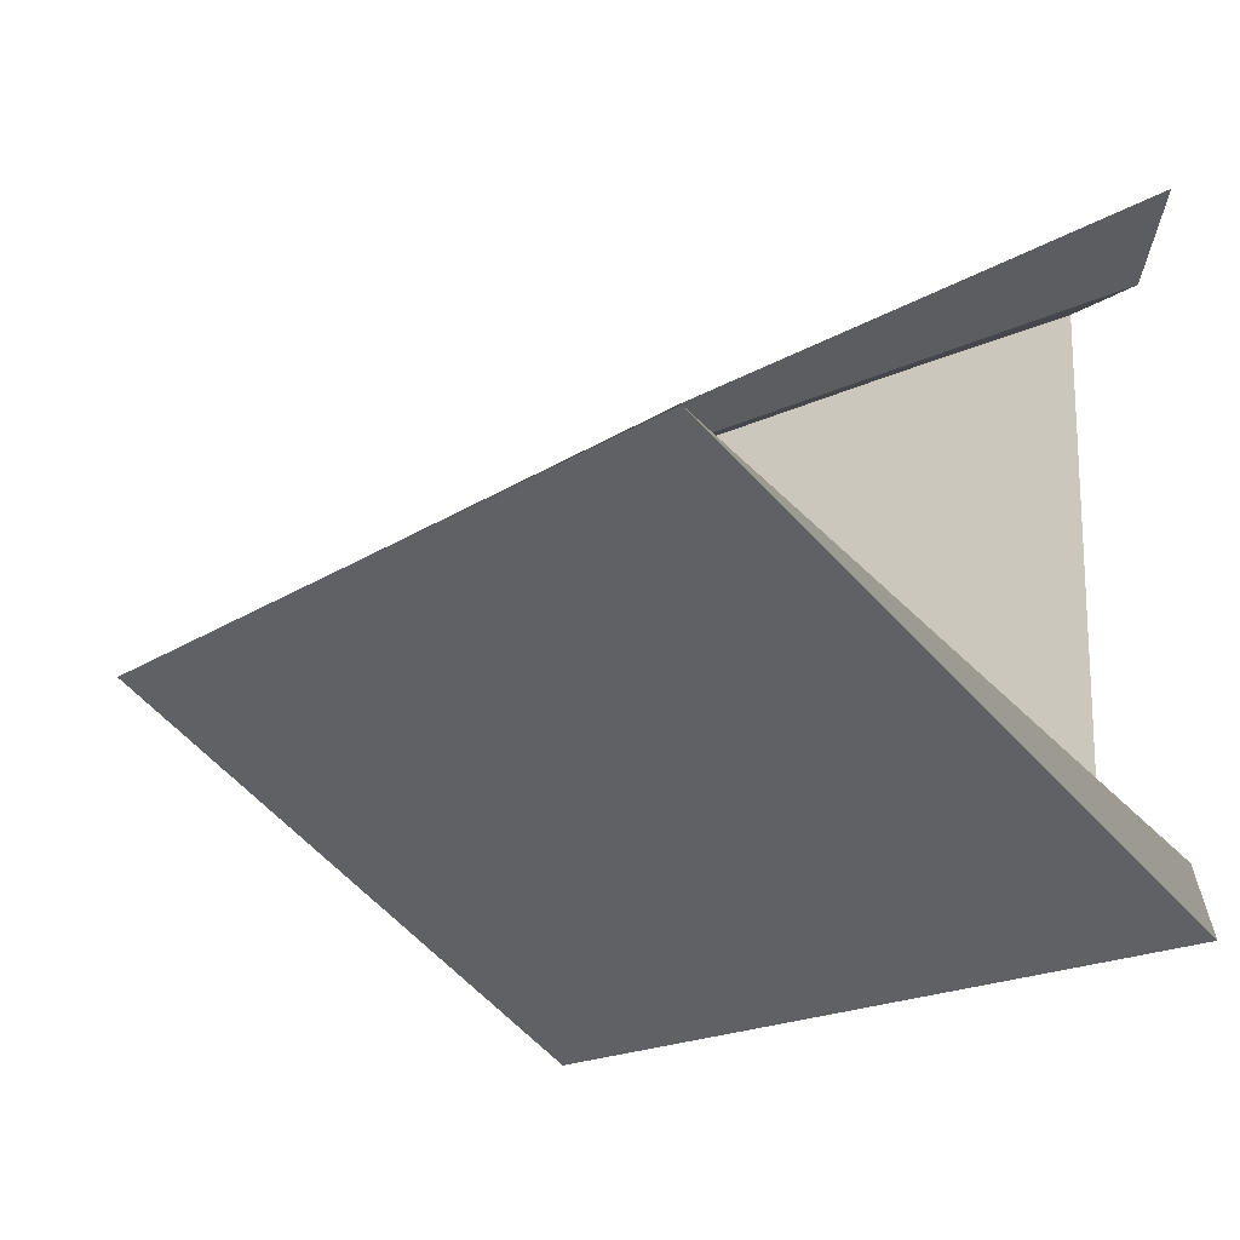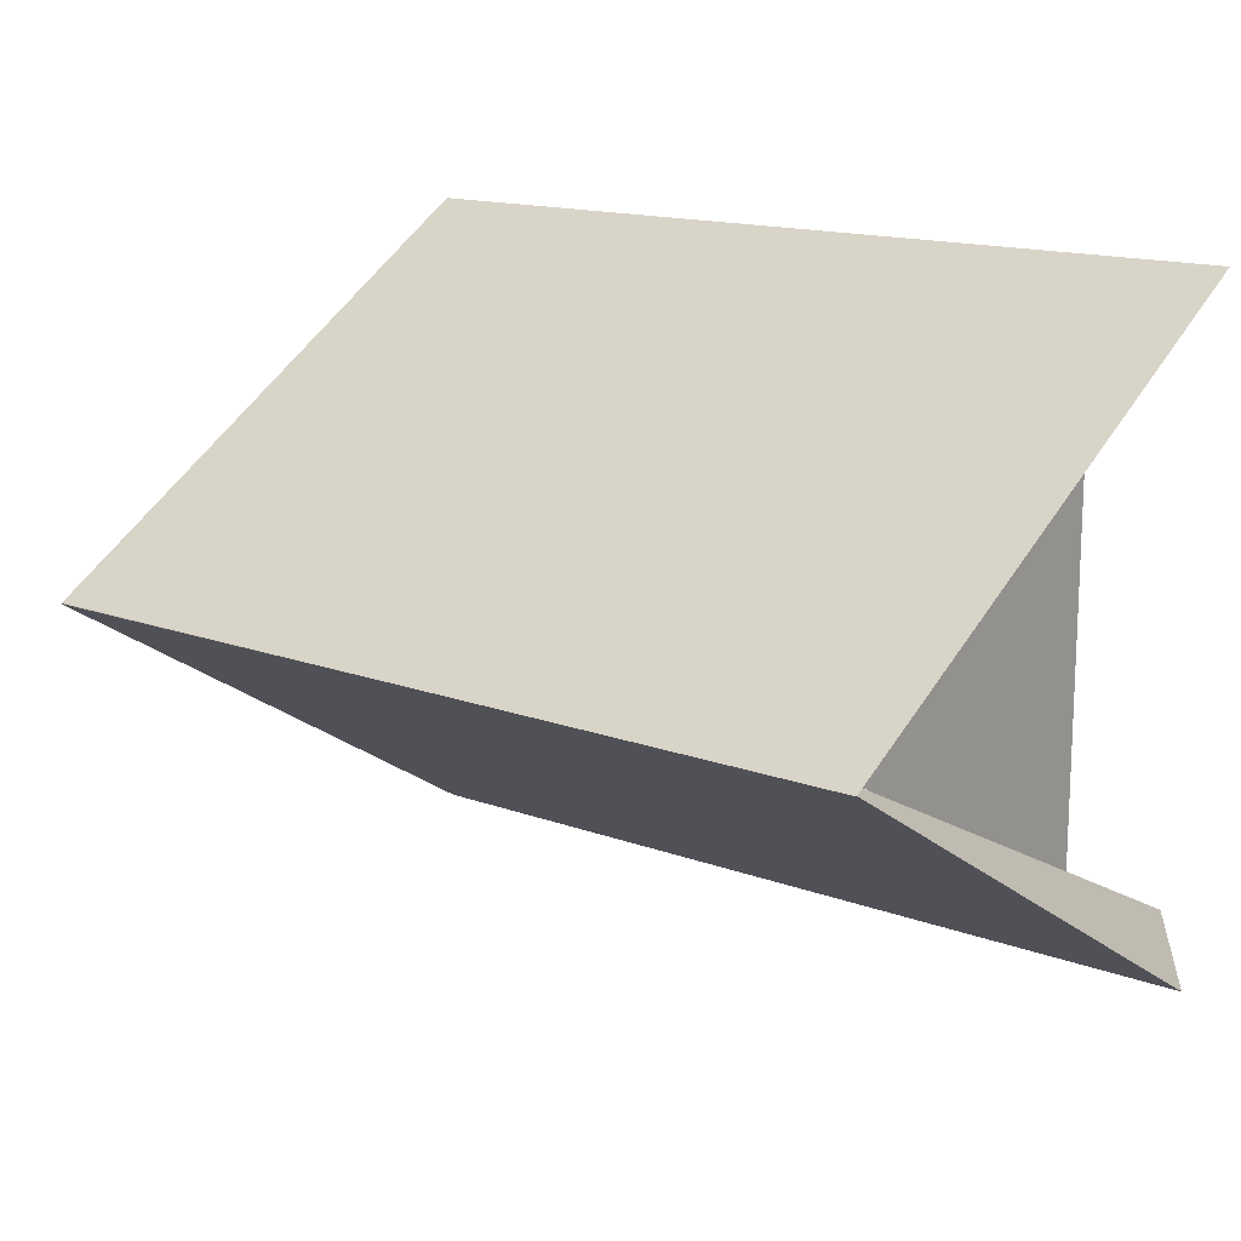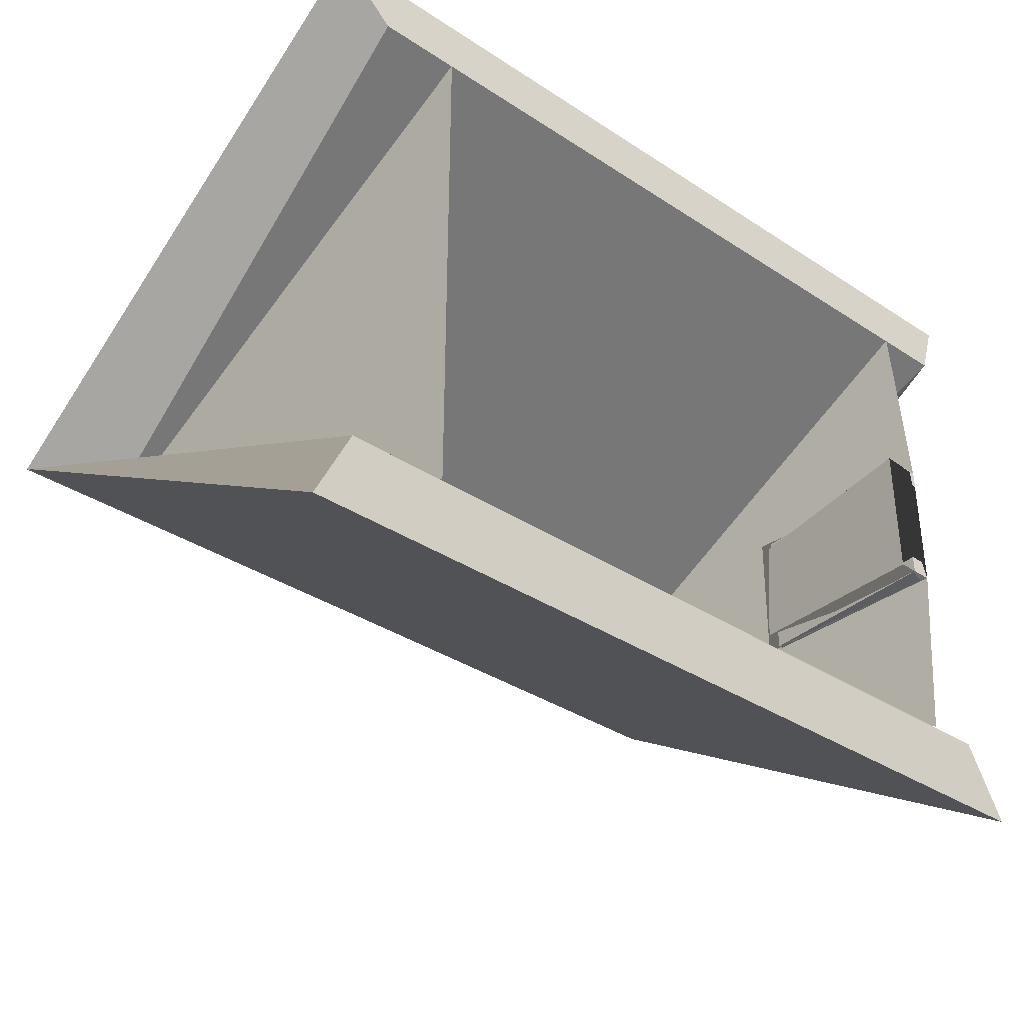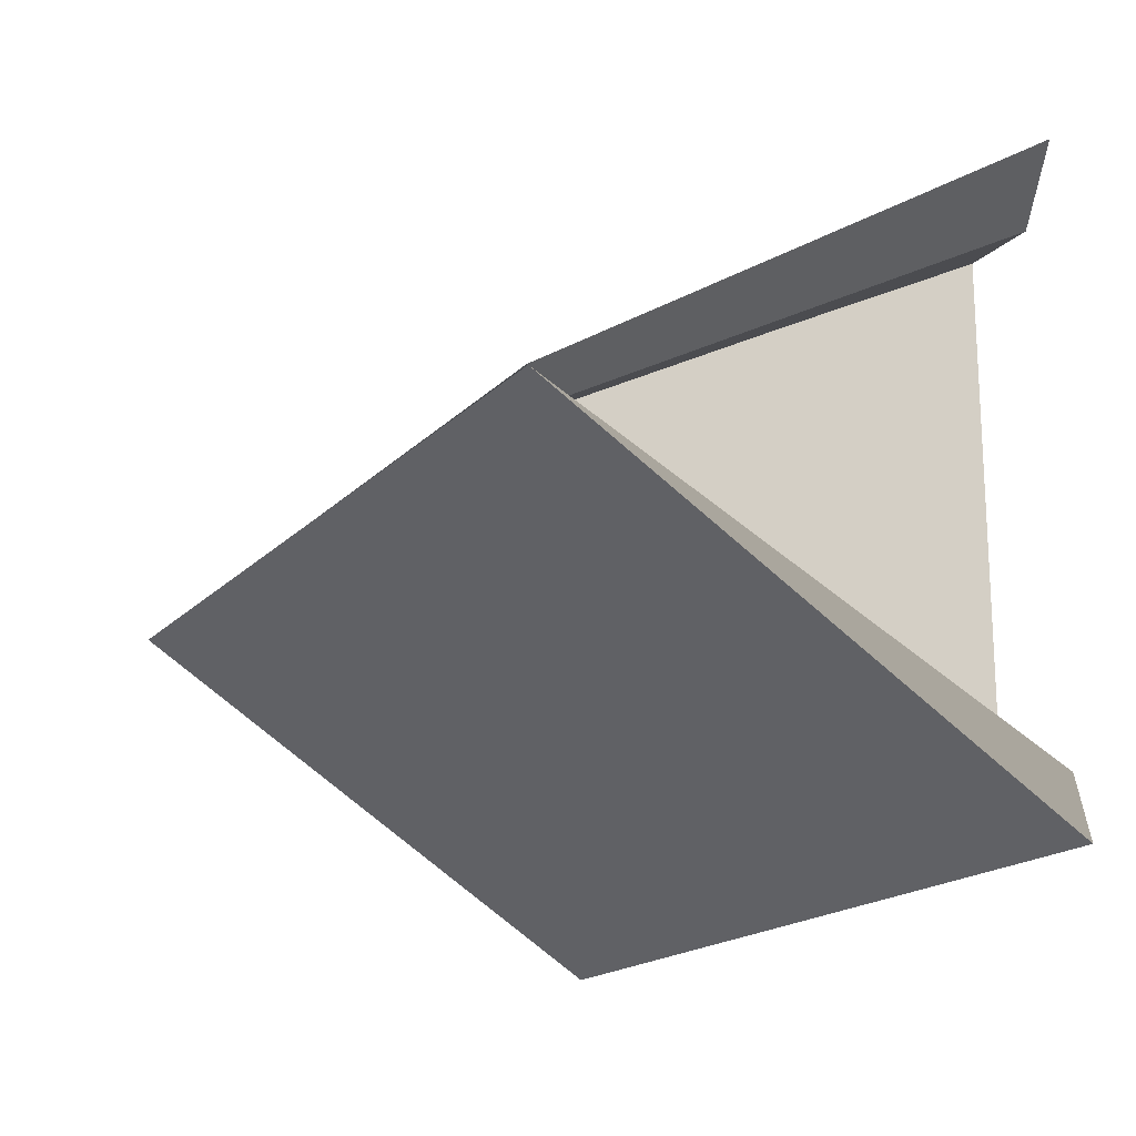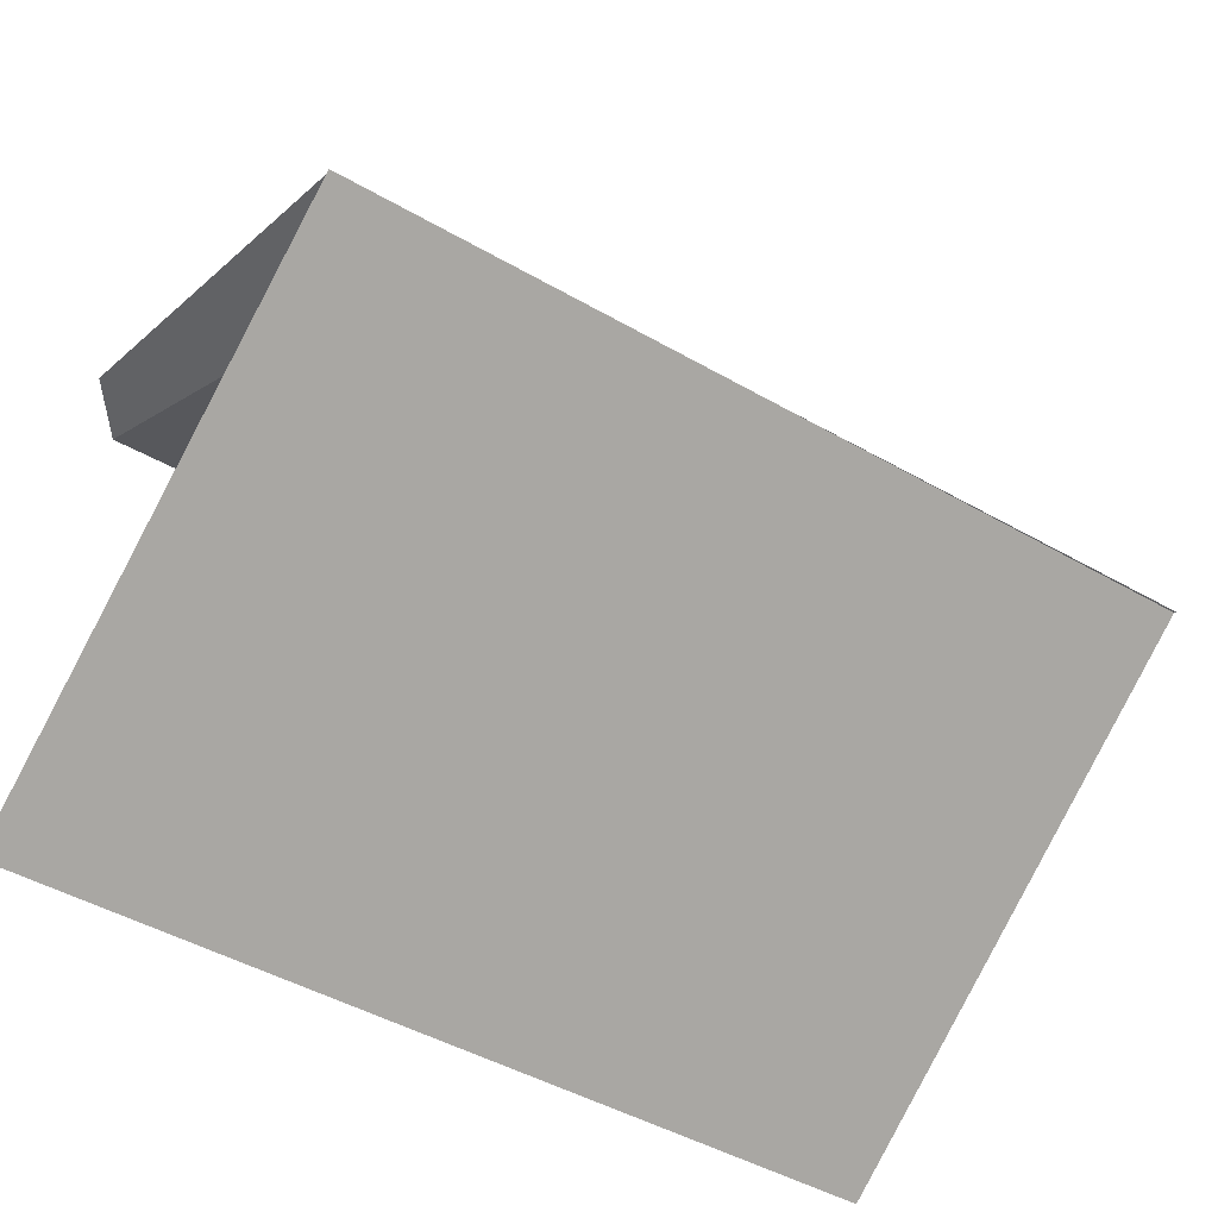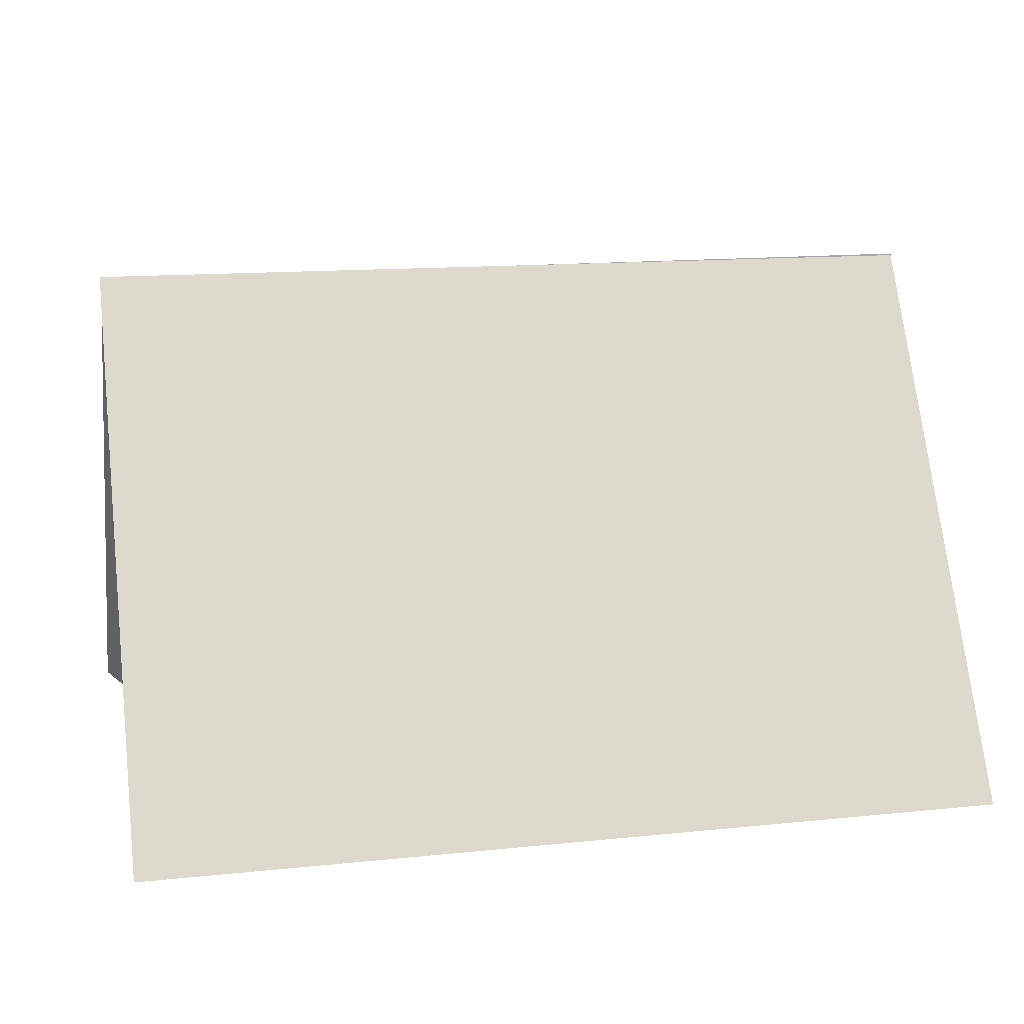
<metadata>
{"format":"obj","ext":"obj","renderer":"f3d","projection":"perspective","resolution":1024,"background":"white","views":[{"elev":-17.4,"azim":-126.9,"up":"+Z"},{"elev":14.9,"azim":-141.2,"up":"+Z"},{"elev":-35.6,"azim":-40.8,"up":"+Z"},{"elev":-17.9,"azim":-118.6,"up":"+Z"},{"elev":-48.1,"azim":147.5,"up":"+Z"},{"elev":14.0,"azim":167.0,"up":"+Y"}]}
</metadata>
<code>
o Cube_Cube.001
v -1.702 0.0588 1.324
v -1.677 2.233 -0.005144
v -1.49 0.02109 1.045
v -1.305 2.039 0.002345
v 1.893 0.0588 1.324
v 1.884 2.226 -0.000684
v 1.771 0.02109 1.045
v 1.479 2.039 0.002345
f 1 2 4 3
f 3 4 8 7
f 7 8 6 5
f 5 6 2 1
f 3 7 5 1
f 8 4 2 6
o Plane.001_Plane.002
v 1.41 2.018 0.004205
v 1.494 0.01943 1.054
v 1.494 0.01943 -1.045
v 1.37 -0.006436 0.278
v 1.383 0.000586 -0.2878
v 1.432 0.8019 0.2313
v 1.399 0.8097 -0.2551
v 1.542 3.3e-05 -0.29
v 1.542 0.002313 0.2748
v 1.457 0.8672 -0.2954
v 1.457 0.8619 0.2894
f 9 10 17 19 18 16 11
f 13 15 14 12
f 16 18 19 17 12 14 15 13
o Plane.002_Plane.003
v -1.244 2.018 0.004205
v -1.161 0.01943 1.054
v -1.161 0.01943 -1.045
f 20 21 22
o Cube.001_Cube.003
v 1.915 0.0588 -1.33
v 1.89 2.233 -0.000601
v 1.703 0.02109 -1.051
v 1.518 2.039 -0.00809
v -1.68 0.0588 -1.33
v -1.671 2.226 -0.00506
v -1.558 0.02109 -1.051
v -1.265 2.039 -0.00809
f 23 24 26 25
f 25 26 30 29
f 29 30 28 27
f 27 28 24 23
f 25 29 27 23
f 30 26 24 28
o Cube.002_Cube.004
v 1.562 0.8802 -0.3994
v 1.562 0.8802 0.4098
v 1.562 0.8057 -0.3994
v 1.562 0.8057 0.4098
v 1.481 0.8802 -0.3994
v 1.481 0.8802 0.4098
v 1.481 0.8057 -0.3994
v 1.481 0.8057 0.4098
f 31 32 34 33
f 33 34 38 37
f 37 38 36 35
f 35 36 32 31
f 33 37 35 31
f 38 34 32 36
o Cube.003_Cube.005
v 1.542 0.001062 -0.2885
v 1.542 0.8102 -0.2885
v 1.542 0.001062 -0.214
v 1.542 0.8102 -0.214
v 1.461 0.001062 -0.2885
v 1.461 0.8102 -0.2885
v 1.461 0.001062 -0.214
v 1.461 0.8102 -0.214
f 39 40 42 41
f 41 42 46 45
f 45 46 44 43
f 43 44 40 39
f 41 45 43 39
f 46 42 40 44
o Cube.004_Cube.006
v 1.542 0.001062 0.2043
v 1.542 0.8102 0.2043
v 1.542 0.001062 0.2788
v 1.542 0.8102 0.2788
v 1.461 0.001062 0.2043
v 1.461 0.8102 0.2043
v 1.461 0.001062 0.2788
v 1.461 0.8102 0.2788
f 47 48 50 49
f 49 50 54 53
f 53 54 52 51
f 51 52 48 47
f 49 53 51 47
f 54 50 48 52

</code>
